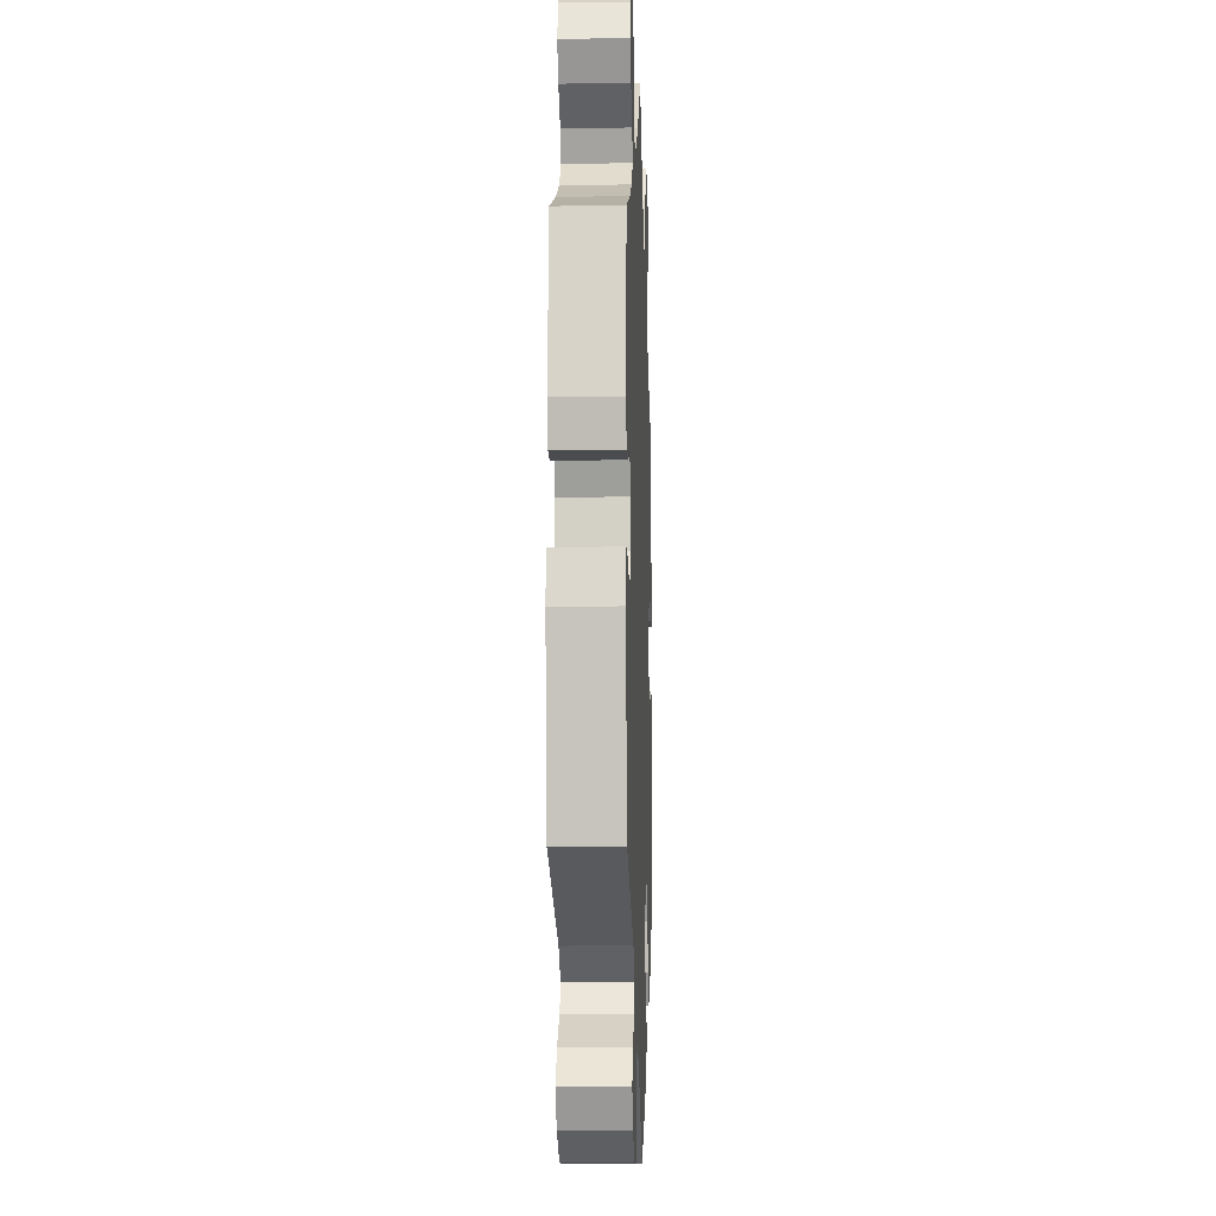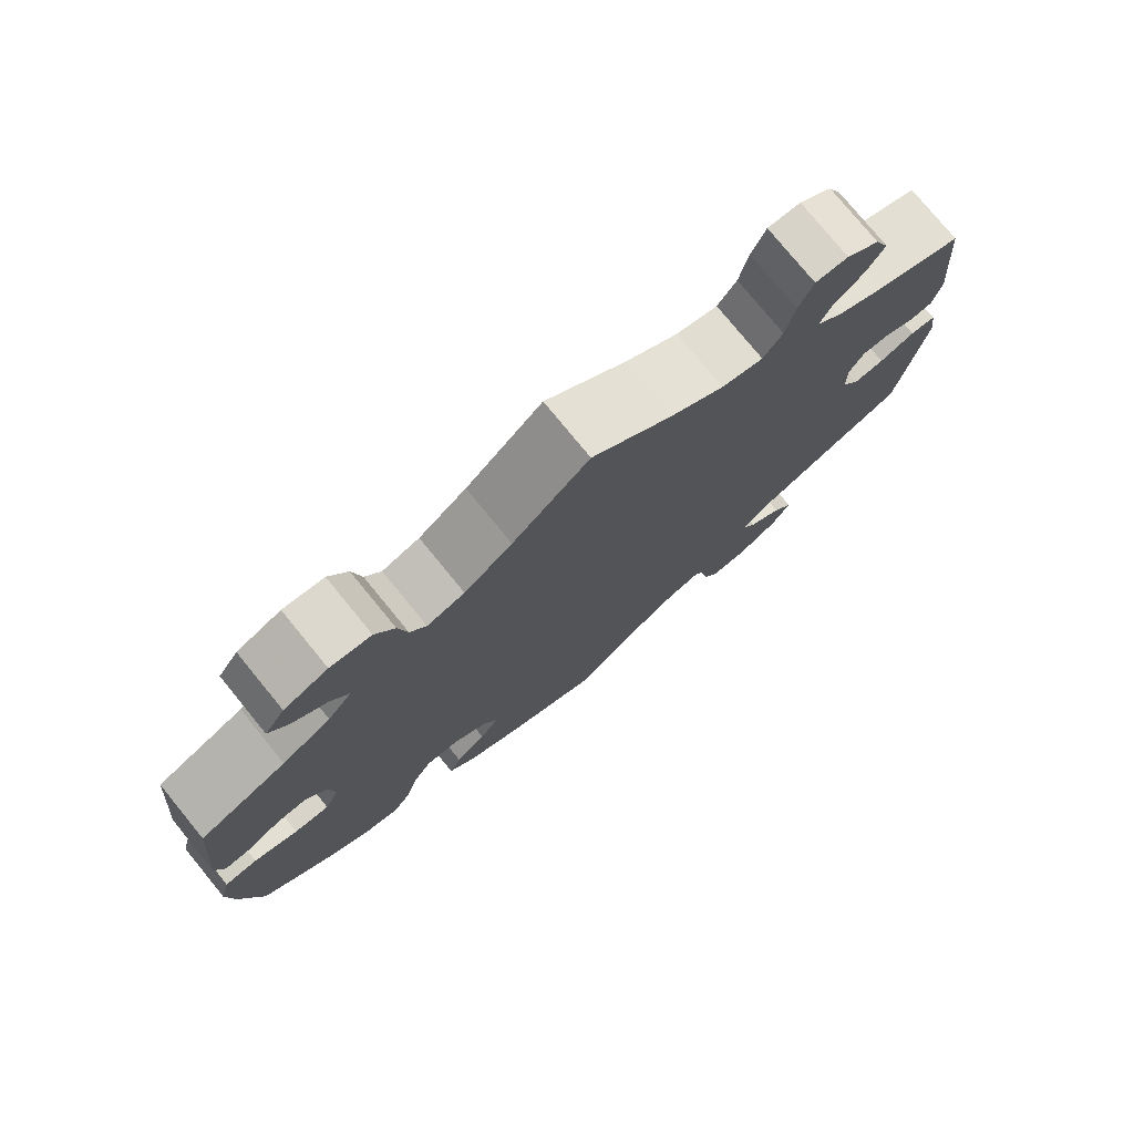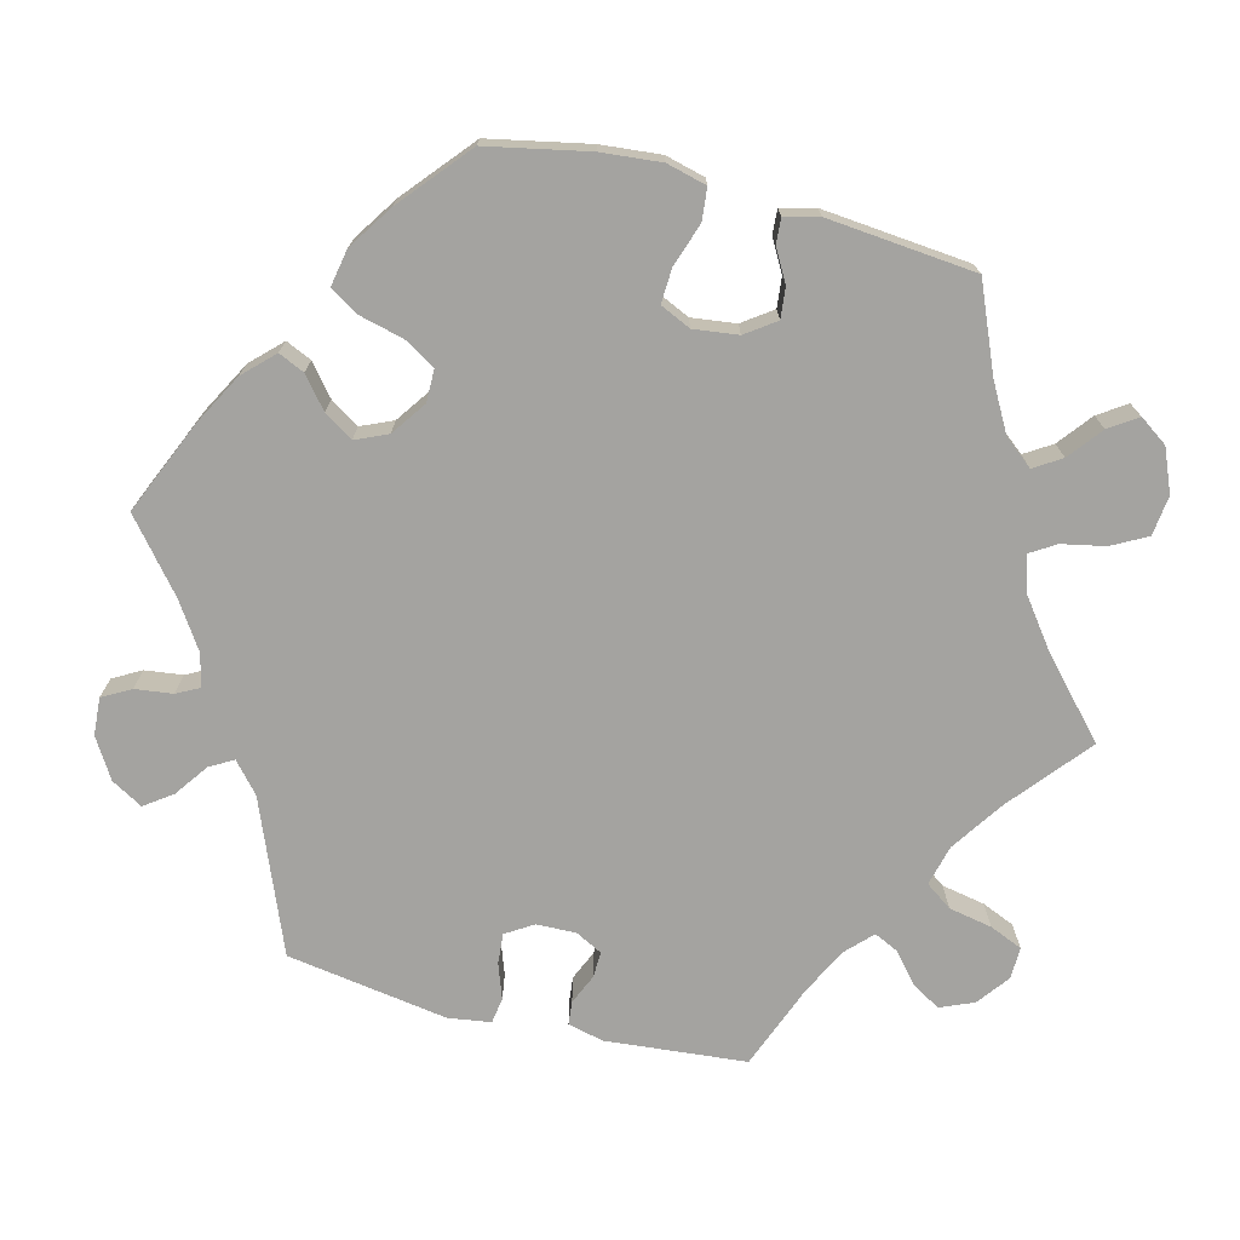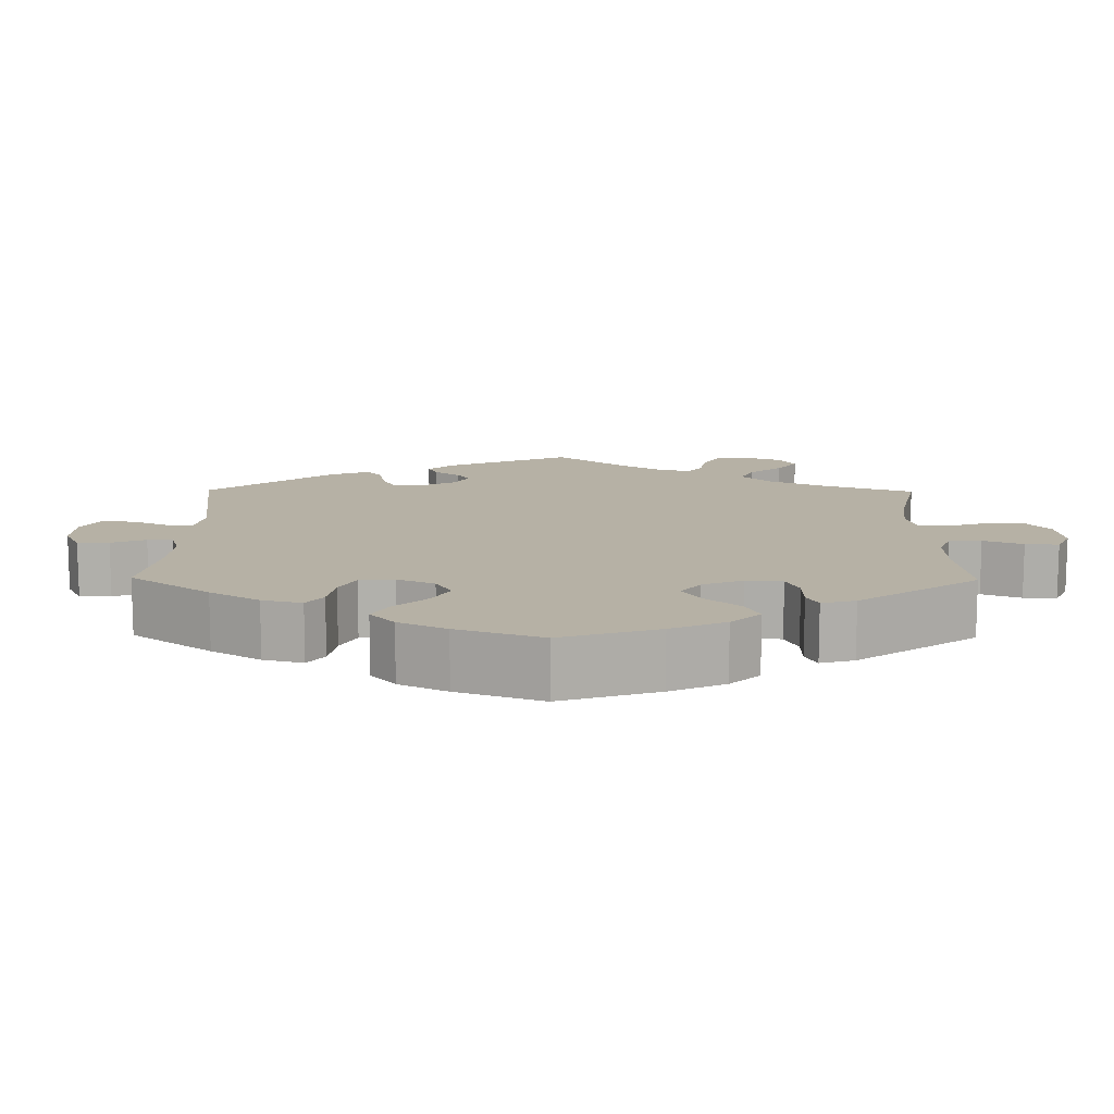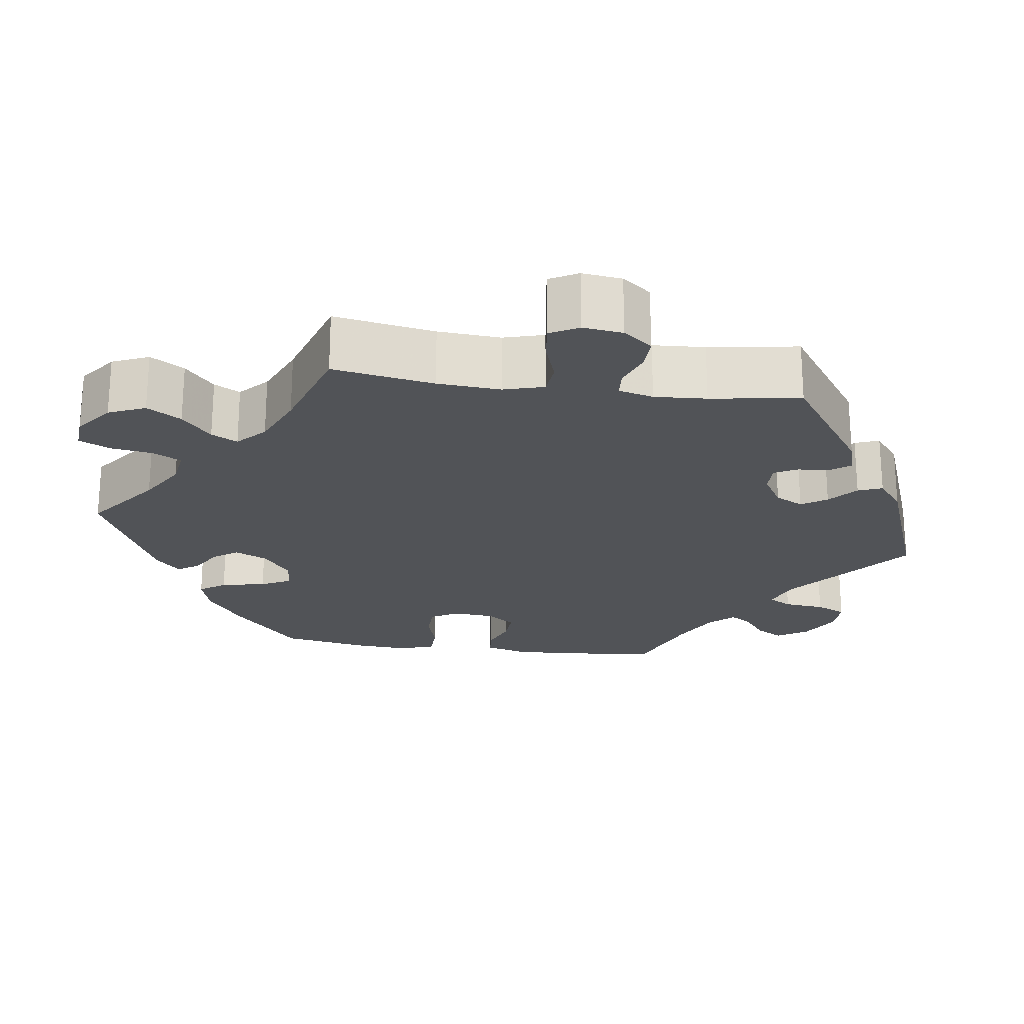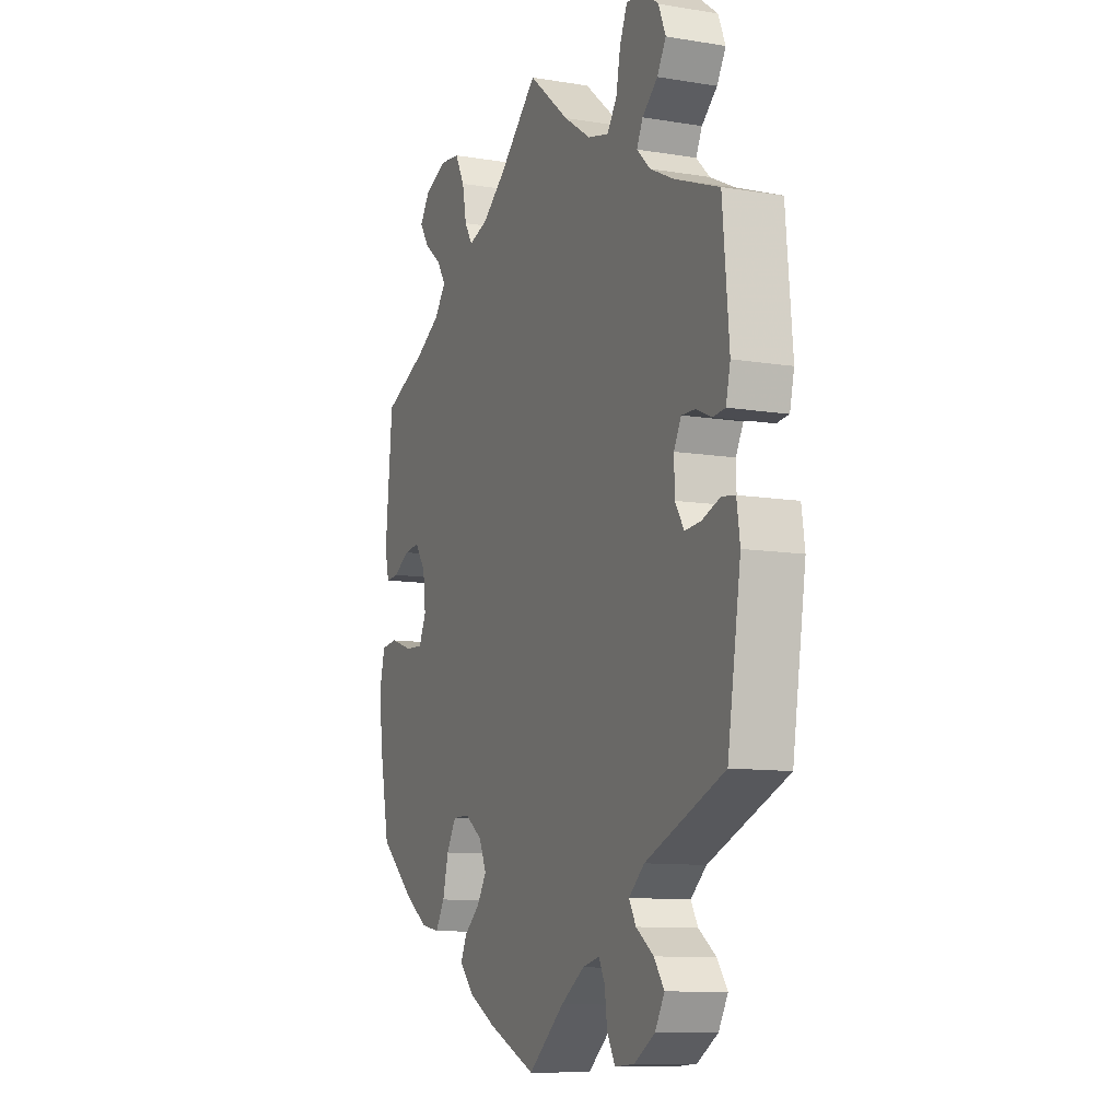
<metadata>
{"format":"obj","ext":"obj","renderer":"f3d","projection":"perspective","resolution":1024,"background":"white","views":[{"elev":-8.9,"azim":92.1,"up":"+Z"},{"elev":77.3,"azim":-39.3,"up":"+Z"},{"elev":-72.8,"azim":-104.2,"up":"+Y"},{"elev":12.0,"azim":-119.3,"up":"+Y"},{"elev":-22.1,"azim":22.0,"up":"+Y"},{"elev":-10.4,"azim":67.4,"up":"+Z"}]}
</metadata>
<code>
v -0.526 0.07 -0.16
v -0.533 0.07 -0.083
v -0.52 0.07 -0.032
v -0.479 0.07 -0.028
v -0.423 0.07 -0.047
v -0.379 0.07 -0.049
v -0.361 0.07 -0.01
v -0.368 0.07 0.047
v -0.395 0.07 0.085
v -0.434 0.07 0.081
v -0.475 0.07 0.058
v -0.507 0.07 0.056
v -0.518 0.07 0.1
v -0.5 0.07 0.289
v -0.391 0.07 0.335
v -0.33 0.07 0.369
v -0.3 0.07 0.406
v -0.322 0.07 0.441
v -0.365 0.07 0.475
v -0.389 0.07 0.511
v -0.364 0.07 0.547
v -0.309 0.07 0.57
v -0.258 0.07 0.564
v -0.234 0.07 0.519
v -0.223 0.07 0.464
v -0.203 0.07 0.432
v -0.156 0.07 0.446
v -0.096 0.07 0.491
v 0 0.07 0.578
v 0.101 0.07 0.494
v 0.168 0.07 0.449
v 0.22 0.07 0.436
v 0.244 0.07 0.47
v 0.255 0.07 0.526
v 0.273 0.07 0.568
v 0.314 0.07 0.567
v 0.355 0.07 0.536
v 0.373 0.07 0.493
v 0.351 0.07 0.456
v 0.313 0.07 0.424
v 0.298 0.07 0.393
v 0.331 0.07 0.361
v 0.391 0.07 0.331
v 0.5 0.07 0.289
v 0.516 0.07 0.109
v 0.505 0.07 0.063
v 0.475 0.07 0.06
v 0.436 0.07 0.077
v 0.403 0.07 0.078
v 0.385 0.07 0.044
v 0.386 0.07 -0.007
v 0.408 0.07 -0.042
v 0.447 0.07 -0.039
v 0.492 0.07 -0.023
v 0.525 0.07 -0.028
v 0.533 0.07 -0.082
v 0.5 0.07 -0.289
v 0.306 0.07 -0.367
v 0.268 0.07 -0.4
v 0.285 0.07 -0.43
v 0.328 0.07 -0.461
v 0.353 0.07 -0.496
v 0.33 0.07 -0.536
v 0.279 0.07 -0.567
v 0.231 0.07 -0.57
v 0.211 0.07 -0.534
v 0.205 0.07 -0.486
v 0.19 0.07 -0.457
v 0.148 0.07 -0.467
v 0.09 0.07 -0.505
v 0.001 0.07 -0.578
v -0.118 0.07 -0.526
v -0.184 0.07 -0.49
v -0.221 0.07 -0.452
v -0.206 0.07 -0.419
v -0.167 0.07 -0.387
v -0.143 0.07 -0.35
v -0.161 0.07 -0.309
v -0.205 0.07 -0.278
v -0.247 0.07 -0.278
v -0.271 0.07 -0.318
v -0.285 0.07 -0.374
v -0.308 0.07 -0.411
v -0.355 0.07 -0.402
v -0.412 0.07 -0.364
v -0.5 0.07 -0.289
v -0.526 0 -0.16
v -0.533 0 -0.083
v -0.52 0 -0.032
v -0.479 0 -0.028
v -0.423 0 -0.047
v -0.379 0 -0.049
v -0.361 0 -0.01
v -0.368 0 0.047
v -0.395 0 0.085
v -0.434 0 0.081
v -0.475 0 0.058
v -0.507 0 0.056
v -0.518 0 0.1
v -0.5 0 0.289
v -0.391 0 0.335
v -0.33 0 0.369
v -0.3 0 0.406
v -0.322 0 0.441
v -0.365 0 0.475
v -0.389 0 0.511
v -0.364 0 0.547
v -0.309 0 0.57
v -0.258 0 0.564
v -0.234 0 0.519
v -0.223 0 0.464
v -0.203 0 0.432
v -0.156 0 0.446
v -0.096 0 0.491
v 0 0 0.578
v 0.101 0 0.494
v 0.168 0 0.449
v 0.22 0 0.436
v 0.244 0 0.47
v 0.255 0 0.526
v 0.273 0 0.568
v 0.314 0 0.567
v 0.355 0 0.536
v 0.373 0 0.493
v 0.351 0 0.456
v 0.313 0 0.424
v 0.298 0 0.393
v 0.331 0 0.361
v 0.391 0 0.331
v 0.5 0 0.289
v 0.516 0 0.109
v 0.505 0 0.063
v 0.475 0 0.06
v 0.436 0 0.077
v 0.403 0 0.078
v 0.385 0 0.044
v 0.386 0 -0.007
v 0.408 0 -0.042
v 0.447 0 -0.039
v 0.492 0 -0.023
v 0.525 0 -0.028
v 0.533 0 -0.082
v 0.5 0 -0.289
v 0.306 0 -0.367
v 0.268 0 -0.4
v 0.285 0 -0.43
v 0.328 0 -0.461
v 0.353 0 -0.496
v 0.33 0 -0.536
v 0.279 0 -0.567
v 0.231 0 -0.57
v 0.211 0 -0.534
v 0.205 0 -0.486
v 0.19 0 -0.457
v 0.148 0 -0.467
v 0.09 0 -0.505
v 0.001 0 -0.578
v -0.118 0 -0.526
v -0.184 0 -0.49
v -0.221 0 -0.452
v -0.206 0 -0.419
v -0.167 0 -0.387
v -0.143 0 -0.35
v -0.161 0 -0.309
v -0.205 0 -0.278
v -0.247 0 -0.278
v -0.271 0 -0.318
v -0.285 0 -0.374
v -0.308 0 -0.411
v -0.355 0 -0.402
v -0.412 0 -0.364
v -0.5 0 -0.289
f 81 82 83 84
f 80 81 84 85
f 73 74 75 76
f 73 76 77
f 70 71 72 73
f 69 70 73 77
f 68 69 77 78
f 64 65 66 67
f 64 67 68
f 63 64 68
f 60 61 62 63
f 59 60 63 68
f 58 59 68 78
f 53 54 55 56
f 52 53 56 57
f 51 52 57 58
f 45 46 47 48
f 43 44 45 48
f 42 43 48 49
f 41 42 49 50
f 37 38 39 40
f 37 40 41
f 36 37 41
f 33 34 35 36
f 32 33 36 41
f 31 32 41 50
f 28 29 30
f 27 28 30 31
f 26 27 31 50
f 22 23 24 25
f 22 25 26
f 21 22 26
f 18 19 20 21
f 17 18 21 26
f 16 17 26 50
f 12 13 14 15
f 10 11 12 15
f 9 10 15 16
f 8 9 16 50
f 2 3 4 5
f 2 5 6
f 1 2 6
f 80 85 86 1
f 51 58 78 79
f 7 8 50 51
f 6 7 51 79
f 1 6 79 80
f 170 169 168 167
f 171 170 167 166
f 162 161 160 159
f 163 162 159
f 159 158 157 156
f 163 159 156 155
f 164 163 155 154
f 153 152 151 150
f 154 153 150
f 154 150 149
f 149 148 147 146
f 154 149 146 145
f 164 154 145 144
f 142 141 140 139
f 143 142 139 138
f 144 143 138 137
f 134 133 132 131
f 134 131 130 129
f 135 134 129 128
f 136 135 128 127
f 126 125 124 123
f 127 126 123
f 127 123 122
f 122 121 120 119
f 127 122 119 118
f 136 127 118 117
f 116 115 114
f 117 116 114 113
f 136 117 113 112
f 111 110 109 108
f 112 111 108
f 112 108 107
f 107 106 105 104
f 112 107 104 103
f 136 112 103 102
f 101 100 99 98
f 101 98 97 96
f 102 101 96 95
f 136 102 95 94
f 91 90 89 88
f 92 91 88
f 92 88 87
f 87 172 171 166
f 165 164 144 137
f 137 136 94 93
f 165 137 93 92
f 166 165 92 87
f 1 87 88 2
f 2 88 89 3
f 3 89 90 4
f 4 90 91 5
f 5 91 92 6
f 6 92 93 7
f 7 93 94 8
f 8 94 95 9
f 9 95 96 10
f 10 96 97 11
f 11 97 98 12
f 12 98 99 13
f 13 99 100 14
f 14 100 101 15
f 15 101 102 16
f 16 102 103 17
f 17 103 104 18
f 18 104 105 19
f 19 105 106 20
f 20 106 107 21
f 21 107 108 22
f 22 108 109 23
f 23 109 110 24
f 24 110 111 25
f 25 111 112 26
f 26 112 113 27
f 27 113 114 28
f 28 114 115 29
f 29 115 116 30
f 30 116 117 31
f 31 117 118 32
f 32 118 119 33
f 33 119 120 34
f 34 120 121 35
f 35 121 122 36
f 36 122 123 37
f 37 123 124 38
f 38 124 125 39
f 39 125 126 40
f 40 126 127 41
f 41 127 128 42
f 42 128 129 43
f 43 129 130 44
f 44 130 131 45
f 45 131 132 46
f 46 132 133 47
f 47 133 134 48
f 48 134 135 49
f 49 135 136 50
f 50 136 137 51
f 51 137 138 52
f 52 138 139 53
f 53 139 140 54
f 54 140 141 55
f 55 141 142 56
f 56 142 143 57
f 57 143 144 58
f 58 144 145 59
f 59 145 146 60
f 60 146 147 61
f 61 147 148 62
f 62 148 149 63
f 63 149 150 64
f 64 150 151 65
f 65 151 152 66
f 66 152 153 67
f 67 153 154 68
f 68 154 155 69
f 69 155 156 70
f 70 156 157 71
f 71 157 158 72
f 72 158 159 73
f 73 159 160 74
f 74 160 161 75
f 75 161 162 76
f 76 162 163 77
f 77 163 164 78
f 78 164 165 79
f 79 165 166 80
f 80 166 167 81
f 81 167 168 82
f 82 168 169 83
f 83 169 170 84
f 84 170 171 85
f 85 171 172 86
f 86 172 87 1

</code>
